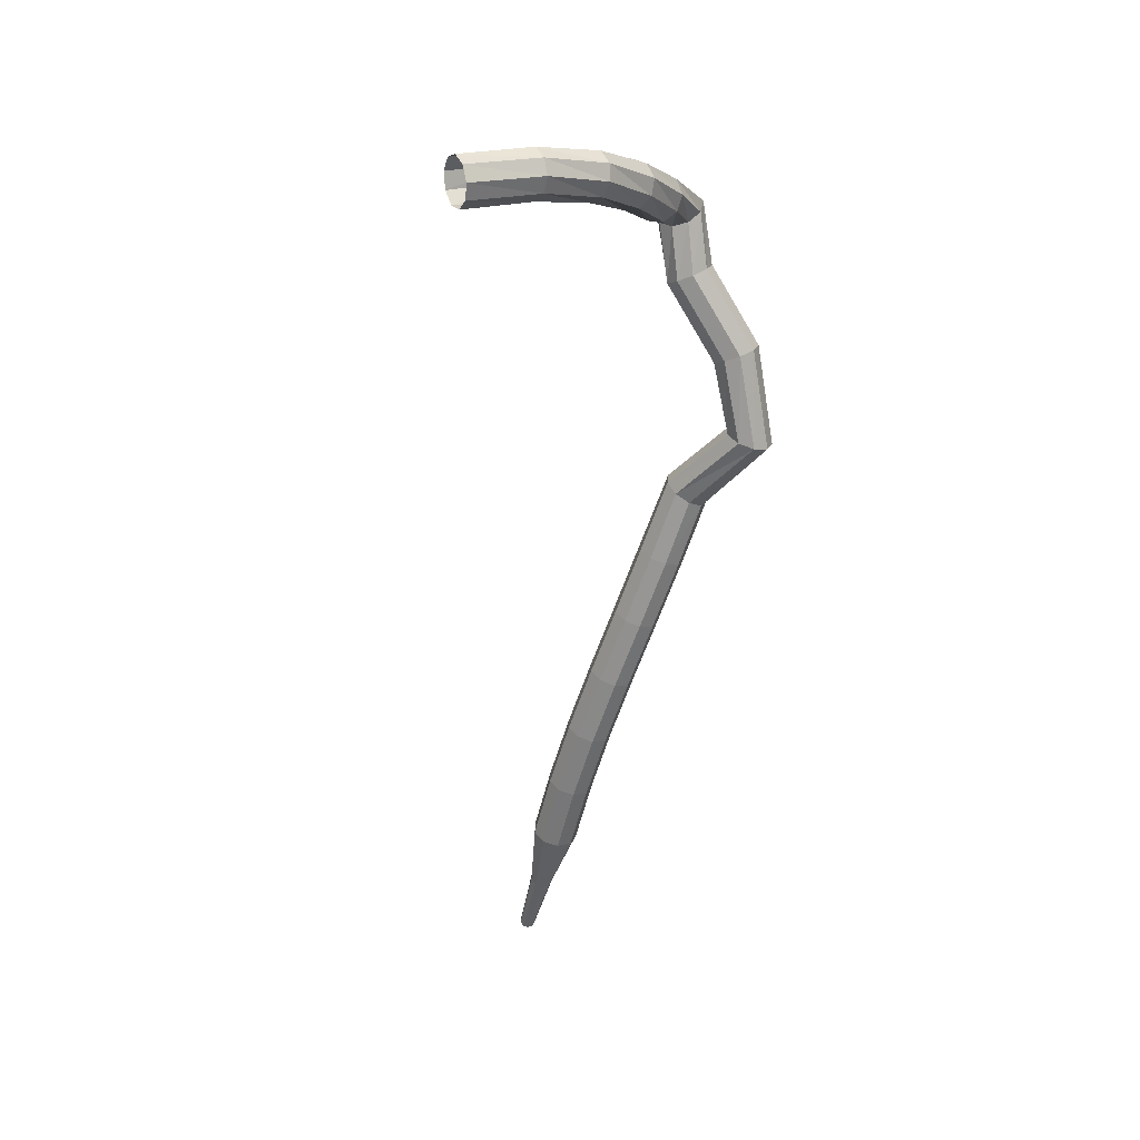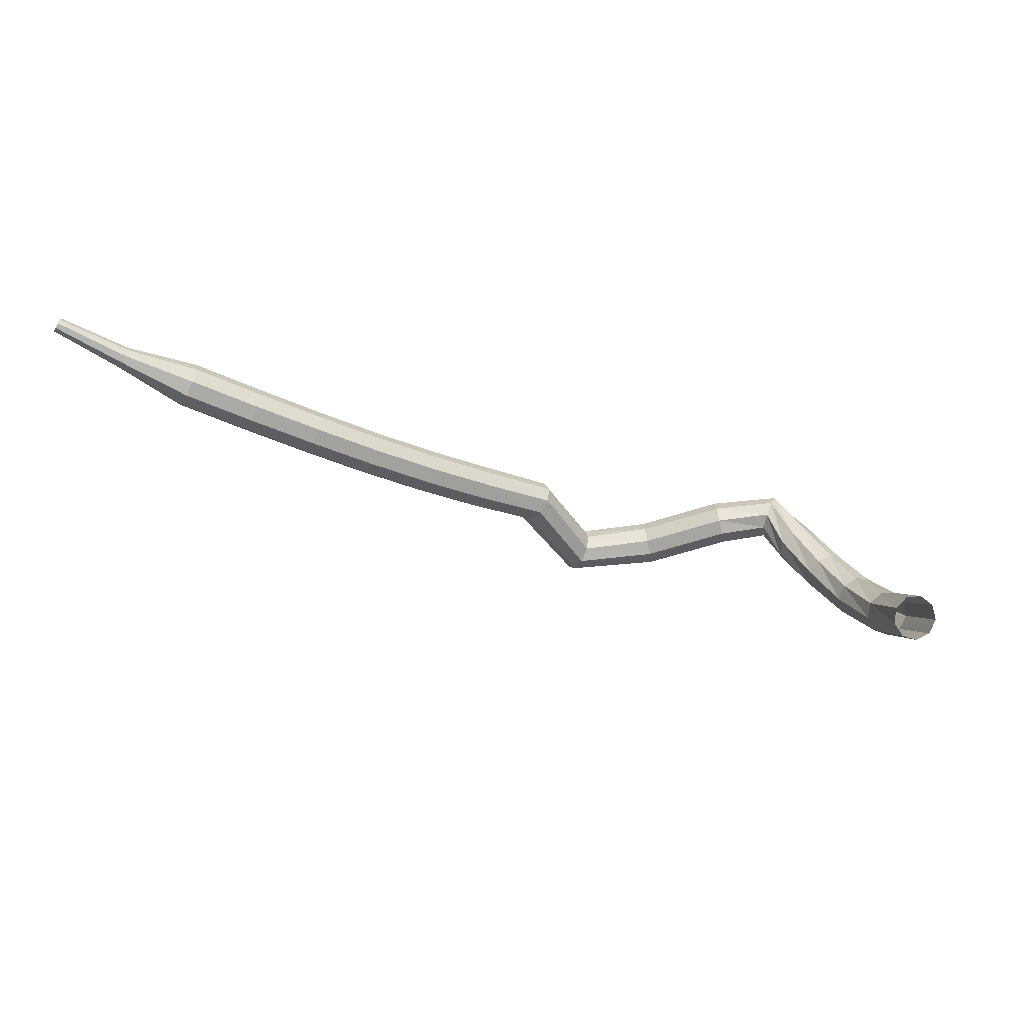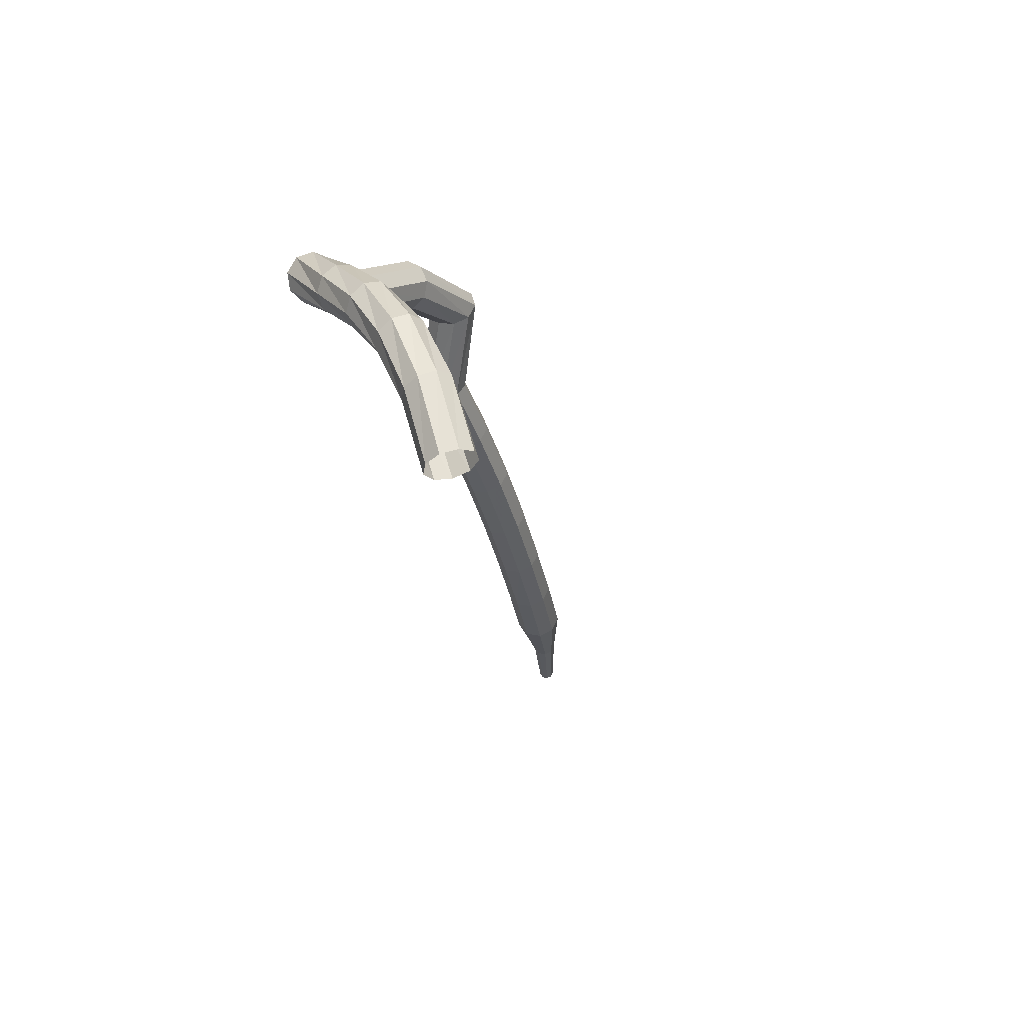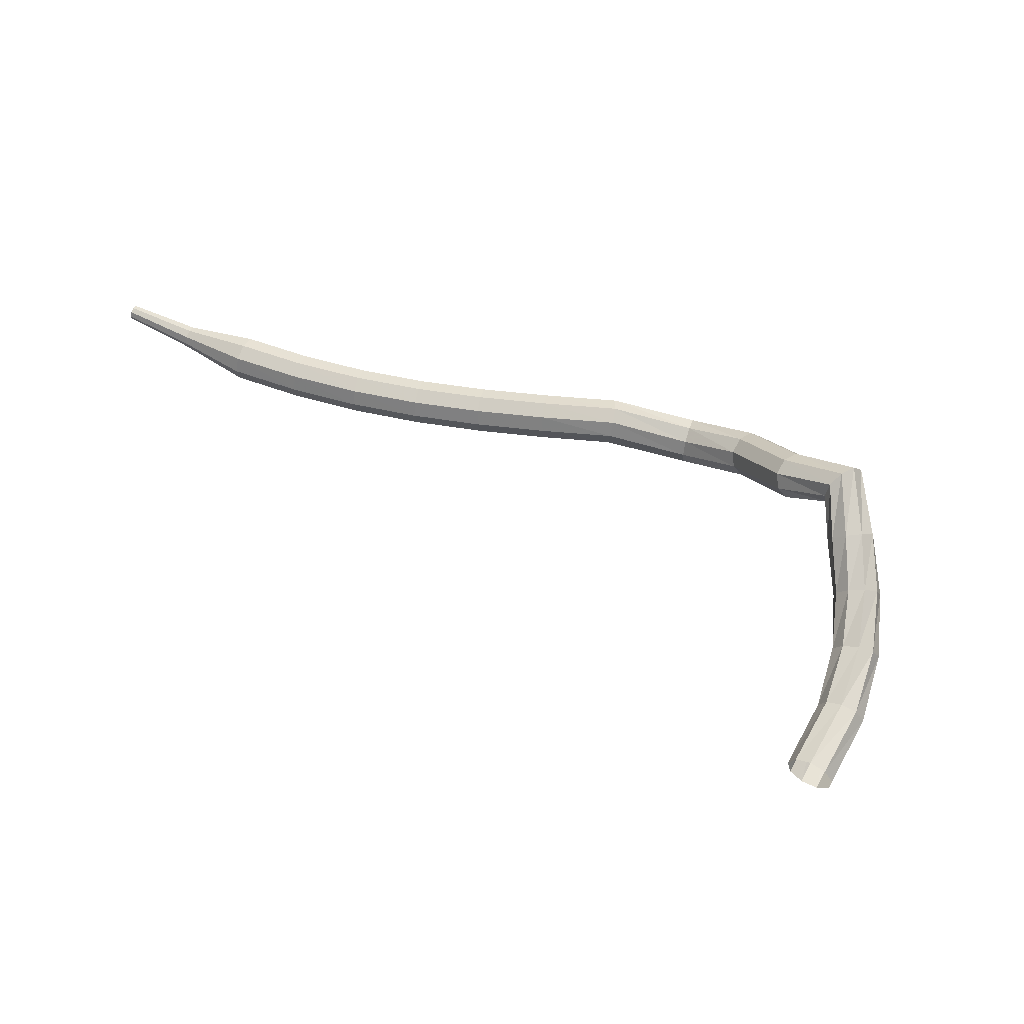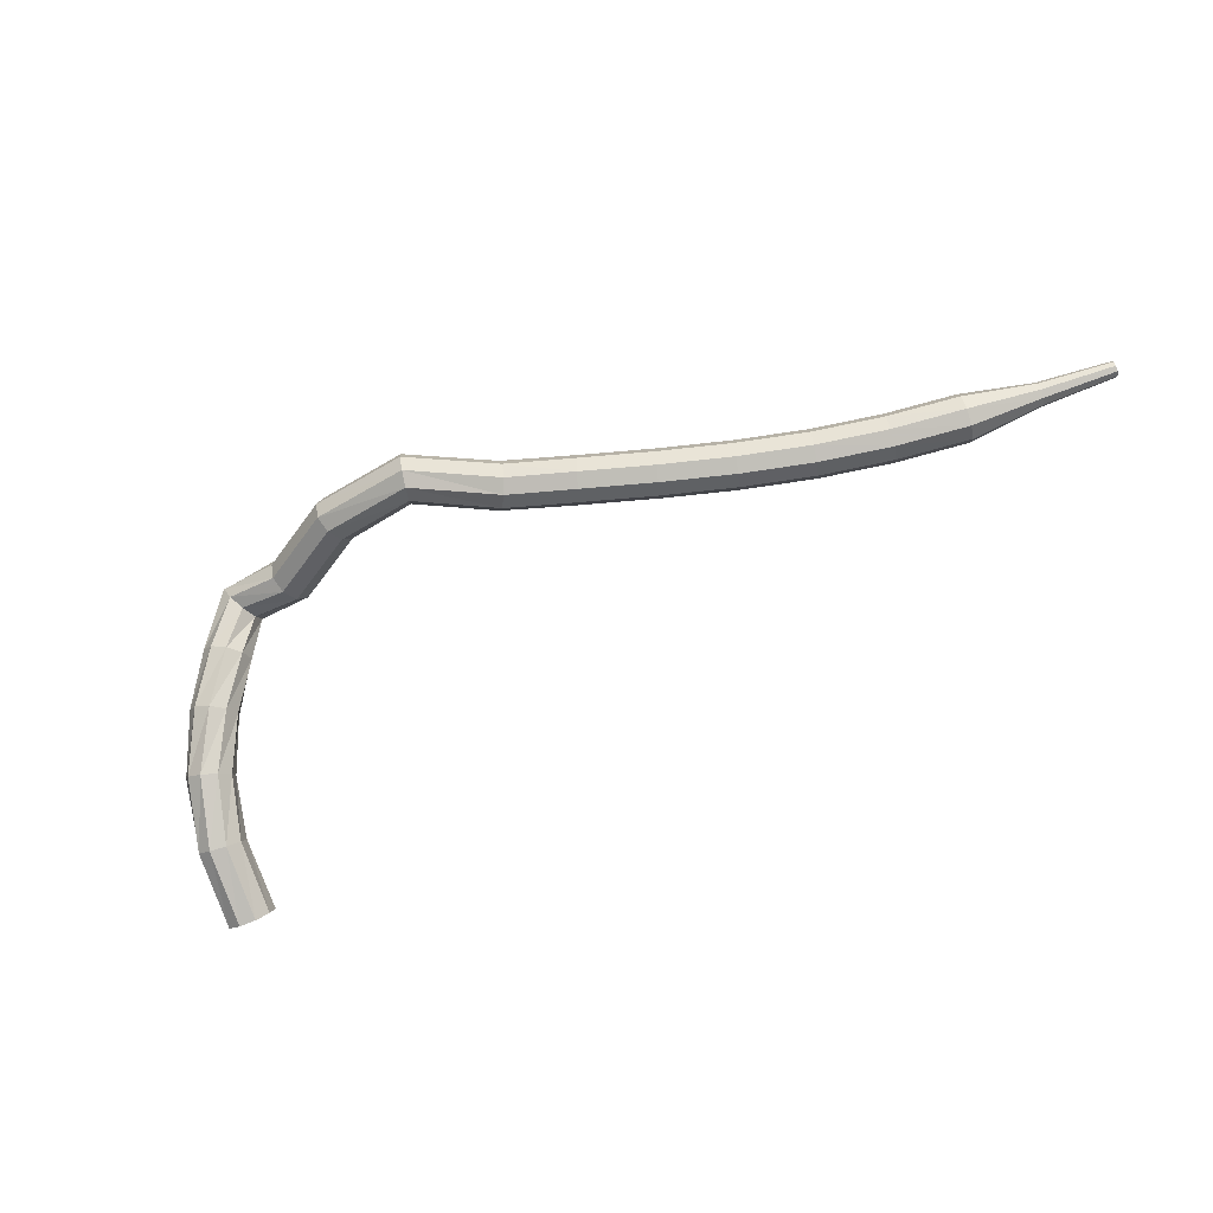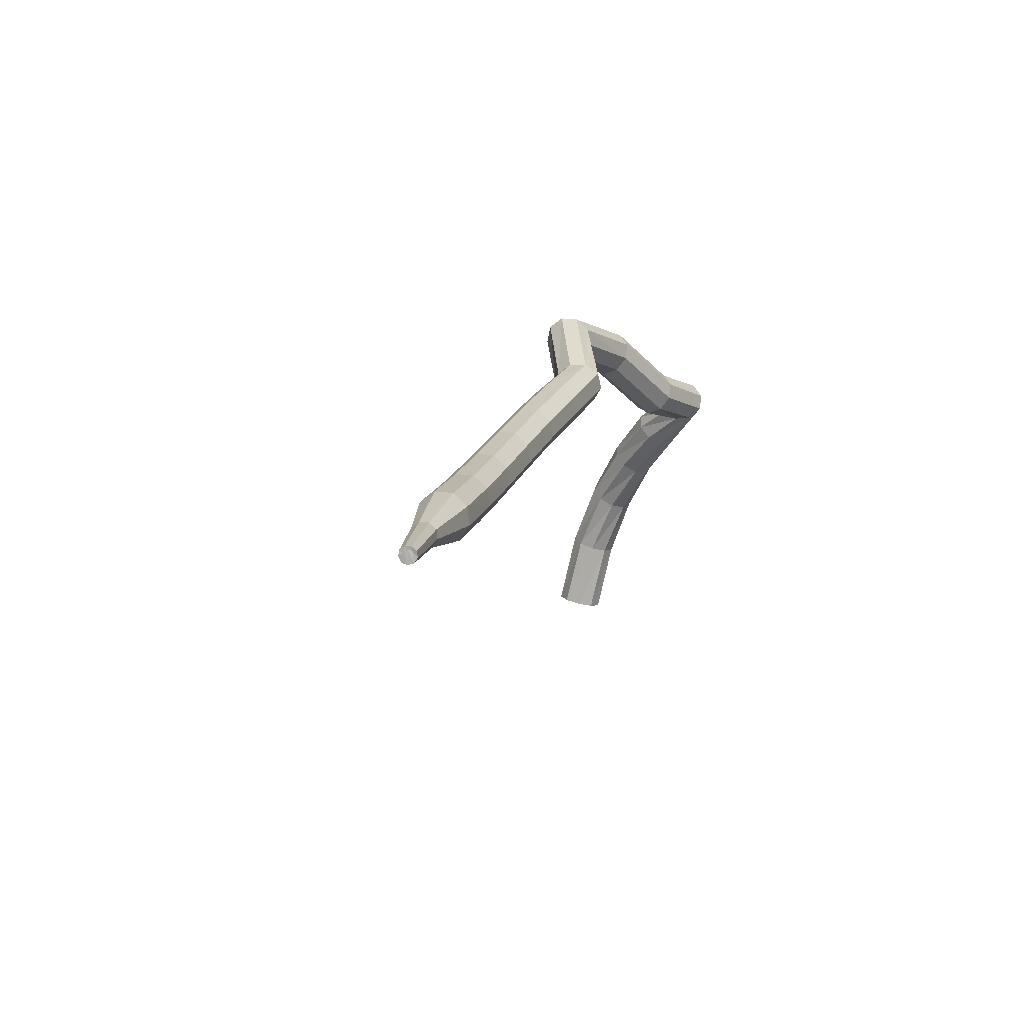
<metadata>
{"format":"obj","ext":"obj","renderer":"f3d","projection":"perspective","resolution":1024,"background":"white","views":[{"elev":-66.1,"azim":114.8,"up":"+Z"},{"elev":-27.1,"azim":12.3,"up":"+Z"},{"elev":6.3,"azim":113.5,"up":"+Y"},{"elev":26.8,"azim":58.8,"up":"+Z"},{"elev":-56.5,"azim":-129.7,"up":"+Z"},{"elev":-25.8,"azim":-61.9,"up":"+Y"}]}
</metadata>
<code>
g tube1
v 171.7 144.9 84
v 171.3 145.1 83.28
v 170.5 144.9 82.9
v 169.8 144.5 83.03
v 169.4 144 83.62
v 169.6 143.6 84.38
v 170.2 143.6 84.96
v 171 143.9 85.09
v 171.6 144.4 84.71
v 171.7 144.9 84
v 170.1 148.1 85.77
v 169.7 148.3 85.09
v 168.9 148.1 84.73
v 168.2 147.6 84.85
v 167.9 147 85.4
v 168.2 146.6 86.13
v 168.8 146.6 86.68
v 169.6 147 86.8
v 170.1 147.5 86.44
v 170.1 148.1 85.77
v 168.3 150.5 87.94
v 167.7 150.7 87.35
v 167 150.4 87.03
v 166.4 149.7 87.14
v 166.3 149 87.62
v 166.7 148.6 88.25
v 167.5 148.7 88.73
v 168.1 149.2 88.84
v 168.5 149.9 88.52
v 168.3 150.5 87.94
v 166.3 152 90.33
v 165.6 152.1 89.81
v 165 151.6 89.54
v 164.6 150.9 89.64
v 164.8 150.1 90.05
v 165.3 149.8 90.6
v 166 150 91.02
v 166.6 150.7 91.11
v 166.7 151.5 90.84
v 166.3 152 90.33
v 164.5 152.9 92.76
v 163.7 152.9 92.29
v 163.1 152.3 92.03
v 162.9 151.5 92.12
v 163.2 150.8 92.51
v 163.9 150.5 93.01
v 164.6 150.8 93.4
v 165 151.6 93.49
v 164.9 152.4 93.23
v 164.5 152.9 92.76
v 162.3 153.5 95.15
v 162 153.2 94.4
v 161.9 152.5 94
v 162 151.6 94.14
v 162.3 151.1 94.75
v 162.6 151.1 95.55
v 162.8 151.7 96.15
v 162.8 152.5 96.29
v 162.6 153.3 95.89
v 162.3 153.5 95.15
v 159.2 152.7 94.63
v 159.4 152.4 93.84
v 159.5 151.6 93.42
v 159.5 150.8 93.56
v 159.4 150.2 94.21
v 159.3 150.2 95.06
v 159.2 150.8 95.7
v 159.1 151.6 95.85
v 159.1 152.4 95.43
v 159.2 152.7 94.63
v 154.6 153.2 93.96
v 154.7 152.9 93.16
v 154.8 152.2 92.74
v 154.8 151.3 92.89
v 154.8 150.8 93.54
v 154.7 150.8 94.38
v 154.5 151.3 95.03
v 154.5 152.1 95.18
v 154.5 152.9 94.76
v 154.6 153.2 93.96
v 149.5 151.8 93.41
v 149.7 151.5 92.61
v 150.1 150.9 92.18
v 150.7 150.3 92.33
v 151.1 149.9 92.98
v 151.2 150 93.83
v 150.9 150.5 94.48
v 150.3 151.1 94.63
v 149.8 151.6 94.2
v 149.5 151.8 93.41
v 147.4 147.3 94.92
v 147.6 147 94.12
v 148.2 146.5 93.7
v 148.9 146.1 93.85
v 149.4 145.9 94.5
v 149.5 146 95.34
v 149.1 146.4 95.99
v 148.4 146.9 96.13
v 147.7 147.2 95.71
v 147.4 147.3 94.92
v 144.8 144.7 94.81
v 145 144.5 94
v 145.5 144 93.58
v 146.1 143.4 93.72
v 146.5 143 94.38
v 146.5 143 95.23
v 146.1 143.4 95.89
v 145.5 144 96.04
v 145 144.5 95.61
v 144.8 144.7 94.81
v 142 142 94.79
v 142.2 141.8 93.99
v 142.8 141.3 93.56
v 143.3 140.7 93.71
v 143.7 140.3 94.36
v 143.7 140.3 95.22
v 143.4 140.7 95.87
v 142.8 141.3 96.02
v 142.3 141.8 95.59
v 142 142 94.79
v 139.3 139.3 94.92
v 139.5 139.1 94.12
v 140 138.5 93.69
v 140.6 137.9 93.84
v 141 137.6 94.49
v 141 137.6 95.35
v 140.7 138 96
v 140.1 138.6 96.15
v 139.5 139.2 95.72
v 139.3 139.3 94.92
v 136.6 136.8 95.21
v 136.7 136.5 94.41
v 137.2 135.9 93.99
v 137.8 135.3 94.14
v 138.2 134.9 94.79
v 138.2 135 95.64
v 137.9 135.4 96.29
v 137.4 136.1 96.44
v 136.8 136.6 96.01
v 136.6 136.8 95.21
v 133.8 134.3 95.67
v 133.9 134 94.87
v 134.3 133.4 94.45
v 134.9 132.8 94.6
v 135.3 132.4 95.25
v 135.4 132.5 96.09
v 135.1 133 96.74
v 134.6 133.6 96.89
v 134 134.2 96.47
v 133.8 134.3 95.67
v 130.9 132 96.3
v 130.9 131.7 95.51
v 131.3 131 95.09
v 131.8 130.4 95.23
v 132.3 130 95.88
v 132.4 130.1 96.72
v 132.2 130.6 97.36
v 131.7 131.3 97.51
v 131.2 131.9 97.09
v 130.9 132 96.3
v 128.2 129.2 97.13
v 128.2 129 96.74
v 128.4 128.7 96.53
v 128.7 128.4 96.61
v 128.9 128.2 96.92
v 129 128.3 97.34
v 128.9 128.5 97.66
v 128.6 128.9 97.73
v 128.4 129.2 97.52
v 128.2 129.2 97.13
v 125.3 126.7 98.23
v 125.3 126.5 97.98
v 125.4 126.3 97.84
v 125.6 126.1 97.89
v 125.7 126 98.1
v 125.8 126 98.37
v 125.7 126.2 98.58
v 125.6 126.5 98.63
v 125.4 126.6 98.49
v 125.3 126.7 98.23
v 125.7 126.2 98.23
v 125.6 126.2 98.08
v 125.5 126.2 98
v 125.4 126.4 98.03
v 125.4 126.5 98.15
v 125.4 126.5 98.31
v 125.5 126.5 98.43
v 125.6 126.4 98.46
v 125.7 126.2 98.38
v 125.7 126.2 98.23
f 1 2 12
f 12 11 1
f 2 3 13
f 13 12 2
f 3 4 14
f 14 13 3
f 4 5 15
f 15 14 4
f 5 6 16
f 16 15 5
f 6 7 17
f 17 16 6
f 7 8 18
f 18 17 7
f 8 9 19
f 19 18 8
f 9 10 20
f 20 19 9
f 11 12 22
f 22 21 11
f 12 13 23
f 23 22 12
f 13 14 24
f 24 23 13
f 14 15 25
f 25 24 14
f 15 16 26
f 26 25 15
f 16 17 27
f 27 26 16
f 17 18 28
f 28 27 17
f 18 19 29
f 29 28 18
f 19 20 30
f 30 29 19
f 21 22 32
f 32 31 21
f 22 23 33
f 33 32 22
f 23 24 34
f 34 33 23
f 24 25 35
f 35 34 24
f 25 26 36
f 36 35 25
f 26 27 37
f 37 36 26
f 27 28 38
f 38 37 27
f 28 29 39
f 39 38 28
f 29 30 40
f 40 39 29
f 31 32 42
f 42 41 31
f 32 33 43
f 43 42 32
f 33 34 44
f 44 43 33
f 34 35 45
f 45 44 34
f 35 36 46
f 46 45 35
f 36 37 47
f 47 46 36
f 37 38 48
f 48 47 37
f 38 39 49
f 49 48 38
f 39 40 50
f 50 49 39
f 41 42 52
f 52 51 41
f 42 43 53
f 53 52 42
f 43 44 54
f 54 53 43
f 44 45 55
f 55 54 44
f 45 46 56
f 56 55 45
f 46 47 57
f 57 56 46
f 47 48 58
f 58 57 47
f 48 49 59
f 59 58 48
f 49 50 60
f 60 59 49
f 51 52 62
f 62 61 51
f 52 53 63
f 63 62 52
f 53 54 64
f 64 63 53
f 54 55 65
f 65 64 54
f 55 56 66
f 66 65 55
f 56 57 67
f 67 66 56
f 57 58 68
f 68 67 57
f 58 59 69
f 69 68 58
f 59 60 70
f 70 69 59
f 61 62 72
f 72 71 61
f 62 63 73
f 73 72 62
f 63 64 74
f 74 73 63
f 64 65 75
f 75 74 64
f 65 66 76
f 76 75 65
f 66 67 77
f 77 76 66
f 67 68 78
f 78 77 67
f 68 69 79
f 79 78 68
f 69 70 80
f 80 79 69
f 71 72 82
f 82 81 71
f 72 73 83
f 83 82 72
f 73 74 84
f 84 83 73
f 74 75 85
f 85 84 74
f 75 76 86
f 86 85 75
f 76 77 87
f 87 86 76
f 77 78 88
f 88 87 77
f 78 79 89
f 89 88 78
f 79 80 90
f 90 89 79
f 81 82 92
f 92 91 81
f 82 83 93
f 93 92 82
f 83 84 94
f 94 93 83
f 84 85 95
f 95 94 84
f 85 86 96
f 96 95 85
f 86 87 97
f 97 96 86
f 87 88 98
f 98 97 87
f 88 89 99
f 99 98 88
f 89 90 100
f 100 99 89
f 91 92 102
f 102 101 91
f 92 93 103
f 103 102 92
f 93 94 104
f 104 103 93
f 94 95 105
f 105 104 94
f 95 96 106
f 106 105 95
f 96 97 107
f 107 106 96
f 97 98 108
f 108 107 97
f 98 99 109
f 109 108 98
f 99 100 110
f 110 109 99
f 101 102 112
f 112 111 101
f 102 103 113
f 113 112 102
f 103 104 114
f 114 113 103
f 104 105 115
f 115 114 104
f 105 106 116
f 116 115 105
f 106 107 117
f 117 116 106
f 107 108 118
f 118 117 107
f 108 109 119
f 119 118 108
f 109 110 120
f 120 119 109
f 111 112 122
f 122 121 111
f 112 113 123
f 123 122 112
f 113 114 124
f 124 123 113
f 114 115 125
f 125 124 114
f 115 116 126
f 126 125 115
f 116 117 127
f 127 126 116
f 117 118 128
f 128 127 117
f 118 119 129
f 129 128 118
f 119 120 130
f 130 129 119
f 121 122 132
f 132 131 121
f 122 123 133
f 133 132 122
f 123 124 134
f 134 133 123
f 124 125 135
f 135 134 124
f 125 126 136
f 136 135 125
f 126 127 137
f 137 136 126
f 127 128 138
f 138 137 127
f 128 129 139
f 139 138 128
f 129 130 140
f 140 139 129
f 131 132 142
f 142 141 131
f 132 133 143
f 143 142 132
f 133 134 144
f 144 143 133
f 134 135 145
f 145 144 134
f 135 136 146
f 146 145 135
f 136 137 147
f 147 146 136
f 137 138 148
f 148 147 137
f 138 139 149
f 149 148 138
f 139 140 150
f 150 149 139
f 141 142 152
f 152 151 141
f 142 143 153
f 153 152 142
f 143 144 154
f 154 153 143
f 144 145 155
f 155 154 144
f 145 146 156
f 156 155 145
f 146 147 157
f 157 156 146
f 147 148 158
f 158 157 147
f 148 149 159
f 159 158 148
f 149 150 160
f 160 159 149
f 151 152 162
f 162 161 151
f 152 153 163
f 163 162 152
f 153 154 164
f 164 163 153
f 154 155 165
f 165 164 154
f 155 156 166
f 166 165 155
f 156 157 167
f 167 166 156
f 157 158 168
f 168 167 157
f 158 159 169
f 169 168 158
f 159 160 170
f 170 169 159
f 161 162 172
f 172 171 161
f 162 163 173
f 173 172 162
f 163 164 174
f 174 173 163
f 164 165 175
f 175 174 164
f 165 166 176
f 176 175 165
f 166 167 177
f 177 176 166
f 167 168 178
f 178 177 167
f 168 169 179
f 179 178 168
f 169 170 180
f 180 179 169
f 171 172 182
f 182 181 171
f 172 173 183
f 183 182 172
f 173 174 184
f 184 183 173
f 174 175 185
f 185 184 174
f 175 176 186
f 186 185 175
f 176 177 187
f 187 186 176
f 177 178 188
f 188 187 177
f 178 179 189
f 189 188 178
f 179 180 190
f 190 189 179

</code>
